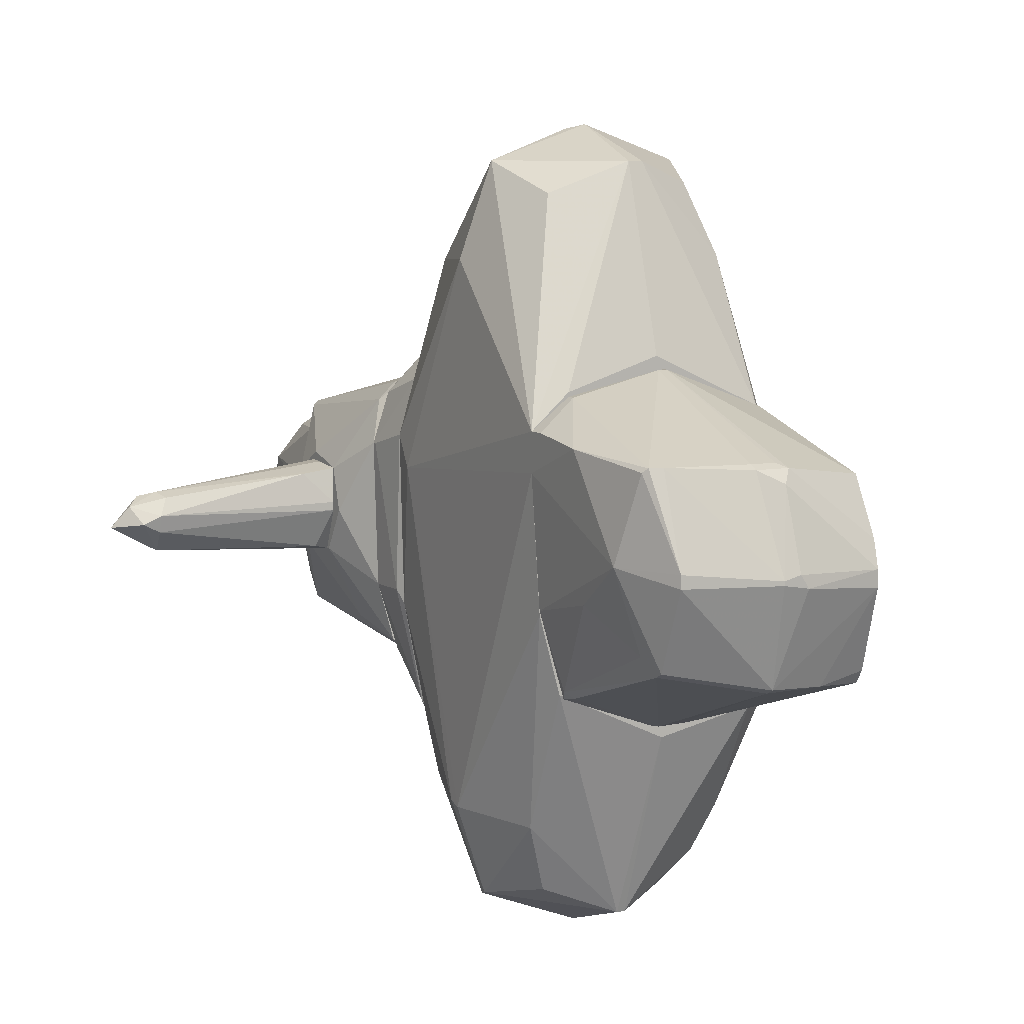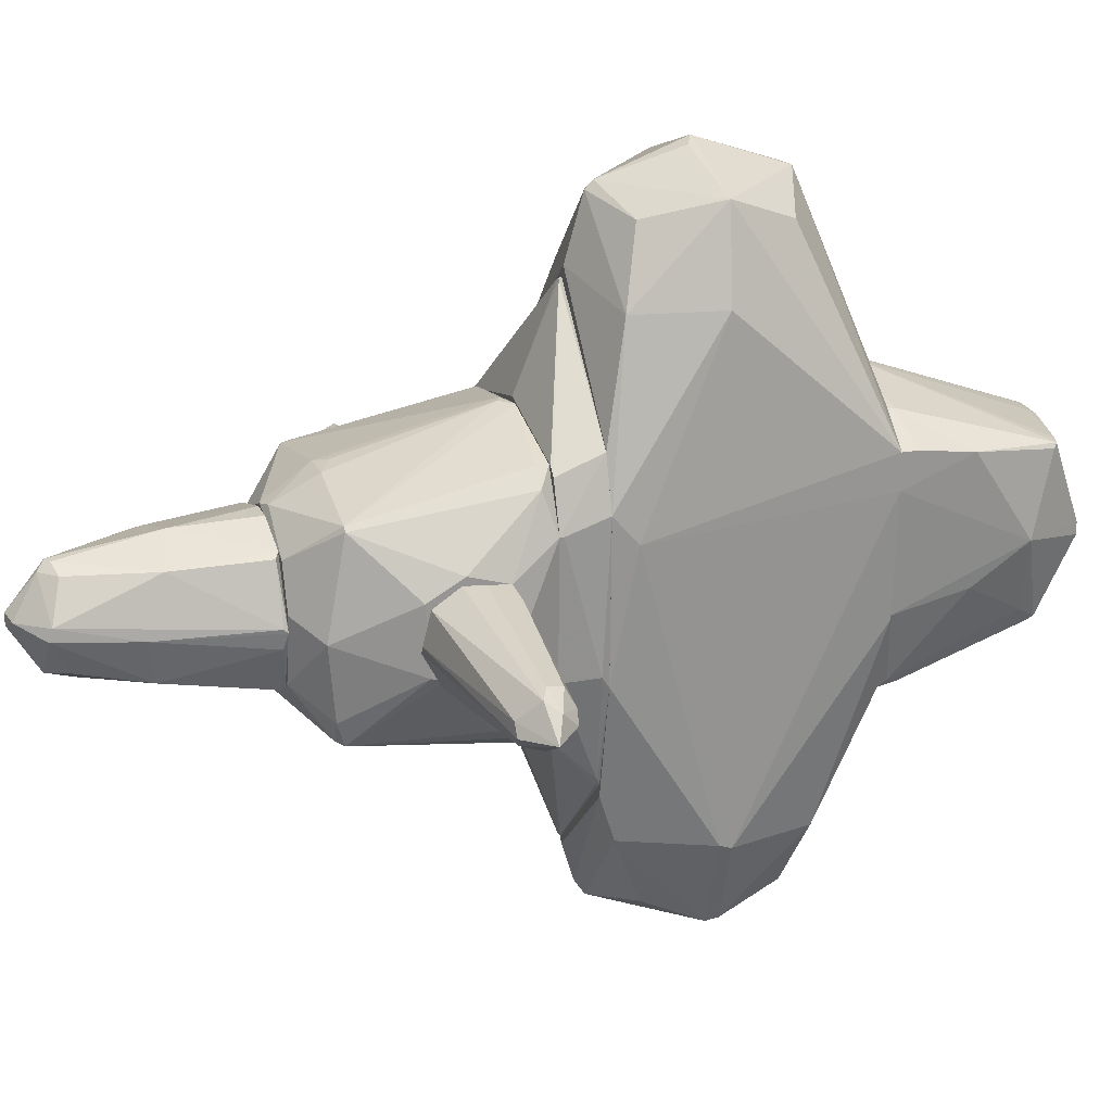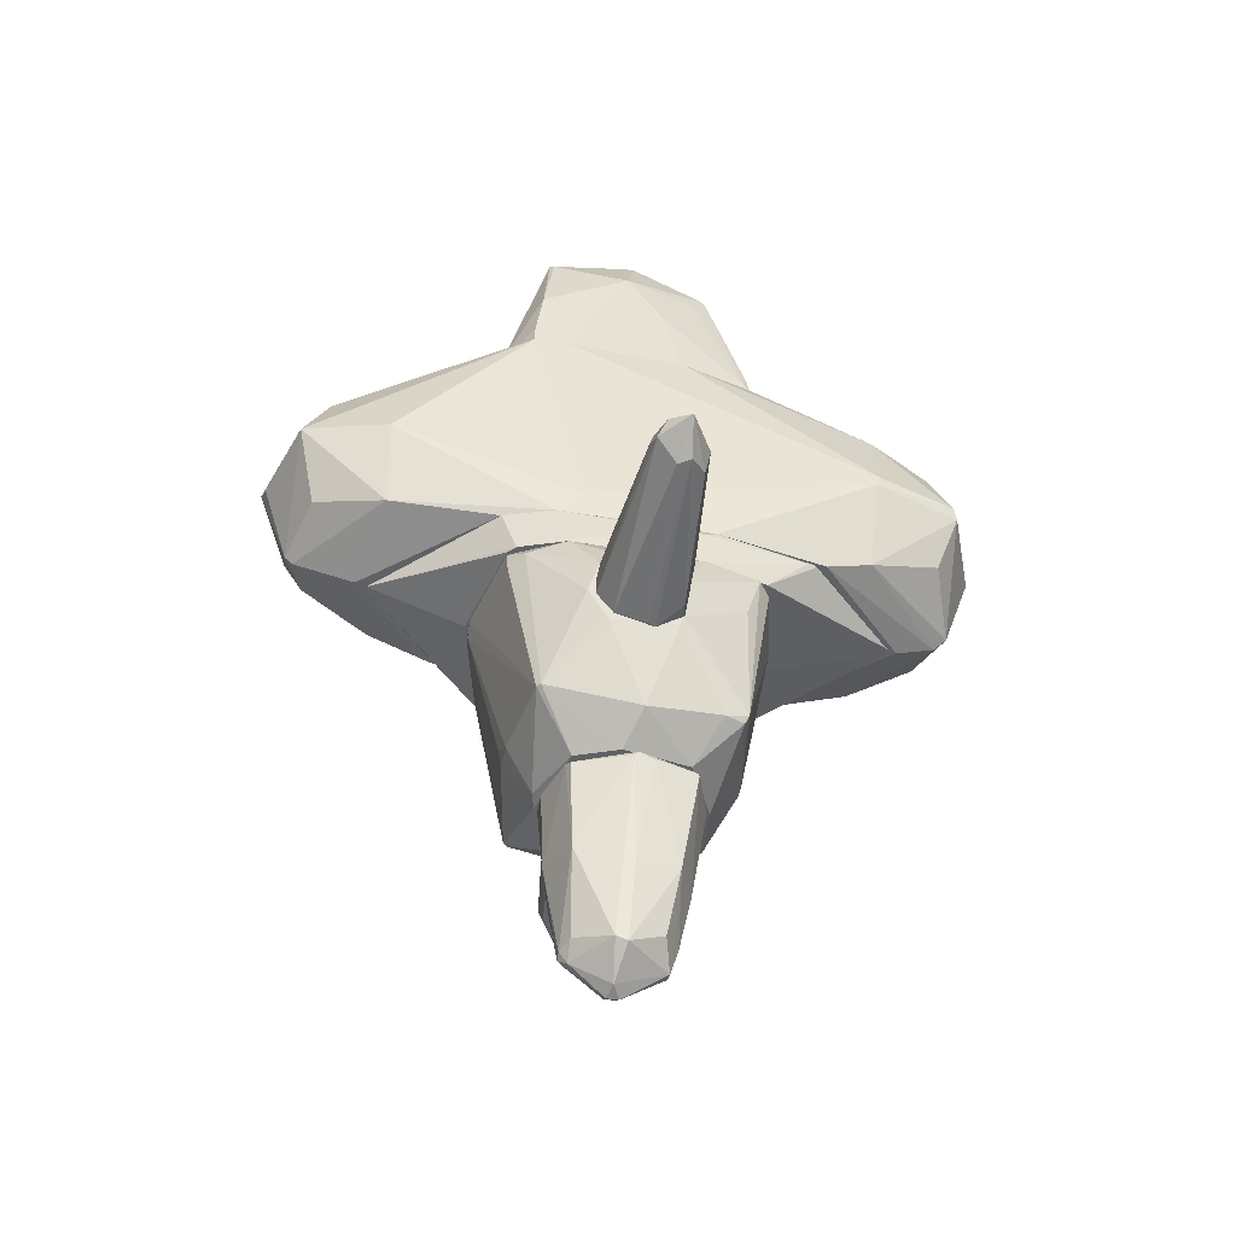
<metadata>
{"format":"obj","ext":"obj","renderer":"f3d","projection":"perspective","resolution":1024,"background":"white","views":[{"elev":7.7,"azim":151.6,"up":"+Z"},{"elev":21.8,"azim":71.3,"up":"+Z"},{"elev":-47.2,"azim":80.3,"up":"+Y"}]}
</metadata>
<code>
o convex_0
v 0.6634 -2.688 -0.03761
v -0.6172 -2.721 -0.03761
v -0.4859 -3.542 -0.005142
v -0.1246 -2.688 0.619
v 0.03926 -4.296 0.389
v 0.03926 -4.066 -0.4317
v -0.02605 -2.688 -0.6616
v 0.3678 -4.296 -0.005142
v 0.4992 -2.721 0.4548
v 0.4992 -2.721 -0.5303
v -0.5187 -2.688 0.4876
v -0.3545 -4.263 -0.005142
v -0.453 -2.688 -0.4646
v -0.3873 -3.574 0.4548
v -0.02605 -4.526 -0.005142
v 0.4005 -3.476 0.4218
v 0.006791 -3.377 0.5862
v -0.3216 -3.705 -0.366
v 0.4005 -3.574 -0.3989
v 0.03926 -4.296 -0.366
v -0.02605 -4.231 0.4548
v 0.3678 -4.263 0.09339
v -0.2888 -4.066 0.3561
v -0.6172 -2.721 0.1262
v -0.0589 -4.263 -0.366
v 0.1049 -2.721 -0.6616
v 0.0721 -2.688 0.619
v -0.02605 -4.526 0.09339
v 0.2693 -4.132 -0.3004
v 0.1706 -4.165 0.389
v -0.3545 -4.263 0.06055
v 0.6634 -2.721 -0.005142
v 0.0721 -3.574 -0.5303
v -0.1903 -3.542 -0.4646
v -0.3545 -3.476 0.4876
v -0.4202 -2.721 -0.4974
v 0.4992 -3.64 -0.03761
v 0.6306 -2.721 -0.169
v -0.256 -4.066 -0.3004
v 0.03926 -4.198 0.4548
v 0.4992 -2.688 -0.5303
v 0.1049 -4.493 0.06055
v -0.4859 -2.721 0.5205
v 0.006791 -3.574 -0.5303
v 0.4334 -2.688 0.4876
f 27 17 45
f 4 1 7
f 4 7 11
f 2 11 13
f 11 7 13
f 3 2 18
f 12 3 18
f 2 13 18
f 6 19 20
f 21 14 23
f 2 3 24
f 11 2 24
f 14 11 24
f 15 12 25
f 20 15 25
f 6 20 25
f 1 4 27
f 4 17 27
f 12 15 28
f 5 21 28
f 19 8 29
f 8 20 29
f 20 19 29
f 5 22 30
f 22 16 30
f 3 12 31
f 23 14 31
f 21 23 31
f 24 3 31
f 14 24 31
f 12 28 31
f 28 21 31
f 1 9 32
f 9 16 32
f 16 22 32
f 19 6 33
f 10 19 33
f 26 10 33
f 25 18 34
f 17 4 35
f 14 21 35
f 21 17 35
f 13 7 36
f 18 13 36
f 7 34 36
f 34 18 36
f 8 19 37
f 22 8 37
f 1 32 37
f 32 22 37
f 19 10 38
f 1 37 38
f 37 19 38
f 12 18 39
f 25 12 39
f 18 25 39
f 16 17 40
f 21 5 40
f 17 21 40
f 5 30 40
f 30 16 40
f 7 1 41
f 26 7 41
f 10 26 41
f 1 38 41
f 38 10 41
f 20 8 42
f 15 20 42
f 8 22 42
f 22 5 42
f 28 15 42
f 5 28 42
f 4 11 43
f 11 14 43
f 35 4 43
f 14 35 43
f 6 25 44
f 7 26 44
f 33 6 44
f 26 33 44
f 34 7 44
f 25 34 44
f 9 1 45
f 16 9 45
f 17 16 45
f 1 27 45
o convex_1
v -0.9126 2.468 -0.8585
v 1.057 1.844 0.9143
v 1.057 1.713 0.9143
v -0.8141 1.746 1.013
v -0.026 3.288 0.6515
v 0.7946 1.713 -1.022
v 0.7619 2.993 -0.6284
v -0.7484 1.713 -1.22
v -0.7484 3.354 -0.1031
v 0.8931 3.026 0.783
v 0.03942 3.256 -0.7597
v -0.026 1.713 1.308
v -0.7813 3.026 0.6515
v -1.044 1.713 0.3559
v 0.105 3.486 -0.004598
v 1.025 2.796 0.09341
v 0.03942 1.779 -1.285
v -0.8141 3.026 -0.8257
v -1.011 2.862 -0.1359
v 0.7948 3.289 -0.004598
v -1.011 1.713 -0.924
v 0.9916 1.713 -0.3659
v -0.026 3.157 0.7828
v 0.7619 1.779 1.144
v 1.057 2.304 0.8485
v -1.011 2.435 0.2577
v -0.7484 3.354 0.02765
v -0.026 1.746 1.308
v -0.09162 3.486 -0.03735
v 0.8275 1.778 -0.957
v 1.057 1.713 0.6187
v -0.2231 1.746 -1.285
v 0.7619 2.927 -0.6612
v -0.4201 3.157 -0.7927
v -0.8141 2.993 0.6187
v -0.847 1.713 0.947
v 0.7948 3.059 0.783
v -0.09162 3.223 0.75
v 0.9916 2.337 -0.2344
v 0.7948 3.289 0.09341
v 0.03942 1.746 1.308
v 0.7946 1.877 -0.9897
v 0.03942 3.19 -0.7927
v 0.926 2.993 0.7503
v -1.044 2.041 0.2247
v -0.7813 3.256 0.2247
v 0.1709 3.223 0.75
v -0.8141 3.091 -0.7272
v 0.07233 1.713 -1.285
v -0.026 3.486 0.0604
v -0.9784 2.895 -0.3001
v -0.026 2.173 -1.154
v -0.7813 1.811 -1.187
v 0.105 3.486 0.02765
v 0.1709 3.157 0.7828
v 0.7619 1.713 1.144
v -0.9784 2.14 -0.8585
v -0.847 1.778 0.947
v 0.8275 2.829 -0.5299
f 84 75 104
f 51 48 53
f 53 48 57
f 53 57 59
f 52 56 65
f 56 60 65
f 61 52 65
f 53 59 66
f 48 51 67
f 48 47 69
f 47 48 70
f 69 47 70
f 55 69 70
f 54 64 72
f 49 57 73
f 58 49 73
f 56 54 74
f 60 56 74
f 54 72 74
f 67 51 75
f 48 67 76
f 67 61 76
f 70 48 76
f 61 70 76
f 54 56 79
f 49 58 80
f 64 71 80
f 57 49 81
f 59 57 81
f 58 73 83
f 73 68 83
f 61 67 84
f 67 75 84
f 65 60 85
f 61 65 85
f 82 55 85
f 69 55 86
f 73 57 86
f 68 73 86
f 55 82 86
f 51 62 87
f 75 51 87
f 62 78 87
f 78 75 87
f 56 52 88
f 52 78 88
f 78 62 88
f 79 56 88
f 70 61 89
f 55 70 89
f 85 55 89
f 61 85 89
f 66 59 90
f 64 66 90
f 59 71 90
f 71 64 90
f 50 72 91
f 72 64 91
f 80 58 91
f 64 80 91
f 83 50 91
f 58 83 91
f 50 83 92
f 83 68 92
f 54 79 93
f 79 63 93
f 51 53 94
f 62 51 94
f 53 77 94
f 77 62 94
f 72 50 95
f 60 74 95
f 74 72 95
f 64 54 96
f 54 93 96
f 93 63 96
f 62 77 97
f 77 63 97
f 63 79 97
f 88 62 97
f 79 88 97
f 46 63 98
f 53 66 98
f 77 53 98
f 63 77 98
f 85 60 99
f 82 85 99
f 50 92 99
f 92 82 99
f 95 50 99
f 60 95 99
f 68 86 100
f 86 82 100
f 92 68 100
f 82 92 100
f 57 48 101
f 48 69 101
f 69 86 101
f 86 57 101
f 63 46 102
f 66 64 102
f 96 63 102
f 64 96 102
f 46 98 102
f 98 66 102
f 71 59 103
f 49 80 103
f 80 71 103
f 81 49 103
f 59 81 103
f 52 61 104
f 78 52 104
f 75 78 104
f 61 84 104
o convex_2
v 2.666 -1.702 0.02796
v 1.255 -1.177 0.0935
v 1.255 -1.177 0.02796
v 1.222 -1.899 -0.07052
v 1.222 -1.604 0.3891
v 2.633 -1.473 -0.2347
v 2.601 -1.341 0.1921
v 1.222 -1.374 -0.3004
v 1.386 -1.801 -0.2676
v 1.222 -1.243 0.3563
v 2.798 -1.308 -0.004846
v 1.255 -1.834 0.2578
v 2.765 -1.538 0.1921
v 2.732 -1.702 -0.07052
v 1.353 -1.308 -0.2676
v 2.995 -1.505 -0.03772
v 1.222 -1.735 -0.3004
v 2.666 -1.276 0.0607
v 2.568 -1.637 -0.2019
v 2.666 -1.308 -0.07052
v 2.633 -1.473 0.2249
v 1.649 -1.604 -0.3004
v 2.863 -1.44 0.1264
v 1.255 -1.44 0.3891
v 1.255 -1.899 -0.004846
v 1.485 -1.243 0.3235
f 114 125 130
f 108 109 112
f 106 107 114
f 107 112 114
f 112 109 114
f 109 108 116
f 109 116 117
f 116 105 117
f 108 113 118
f 112 107 119
f 110 112 119
f 110 115 120
f 117 105 120
f 105 118 120
f 108 112 121
f 113 108 121
f 107 106 122
f 118 113 123
f 110 120 123
f 120 118 123
f 115 110 124
f 119 107 124
f 110 119 124
f 107 122 124
f 122 115 124
f 109 117 125
f 112 110 126
f 121 112 126
f 113 121 126
f 123 113 126
f 110 123 126
f 120 115 127
f 117 120 127
f 122 111 127
f 115 122 127
f 111 125 127
f 125 117 127
f 114 109 128
f 125 114 128
f 109 125 128
f 105 116 129
f 116 108 129
f 118 105 129
f 108 118 129
f 106 114 130
f 122 106 130
f 111 122 130
f 125 111 130
o convex_3
v -1.044 -0.4546 -0.6945
v 1.057 -0.8158 0.5859
v 1.057 -0.8487 0.5859
v 0.006515 -0.4875 -2.271
v -0.9783 -0.8487 -0.9236
v -0.05895 -0.4546 2.097
v -0.9126 -0.8487 1.046
v 0.9916 -0.4546 -0.6286
v 0.8602 -0.8487 -1.055
v -1.077 -0.4546 0.6188
v 0.8931 -0.4546 1.111
v 0.8602 -0.8487 1.045
v 0.7945 -0.4546 -1.482
v -1.143 -0.8487 0.4871
v -0.8469 -0.4546 1.374
v -0.05895 -0.8487 -1.252
v -0.4531 -0.4546 -1.844
v 0.006515 -0.8487 1.275
v 1.025 -0.8487 -0.5299
v -1.143 -0.6845 -0.3986
v 1.025 -0.4546 0.6846
v -0.02644 -0.4875 2.097
v -0.9126 -0.4546 -1.187
v -0.05895 -0.4546 -2.271
v -1.143 -0.8487 -0.3986
v 1.025 -0.5204 -0.5299
v -0.8797 -0.8487 -1.023
v -1.11 -0.4546 -0.2345
v -0.05895 -0.4875 -2.271
v -1.143 -0.7173 0.4871
v -0.6172 -0.4875 1.604
v 0.7945 -0.4875 -1.482
v -0.05895 -0.4875 2.097
v 0.8275 -0.4875 -1.417
v 0.9259 -0.8487 0.98
v -0.3544 -0.4875 -1.975
v -0.8142 -0.4875 -1.351
f 166 135 167
f 135 133 137
f 131 136 138
f 133 135 139
f 136 131 140
f 133 132 141
f 138 136 141
f 137 133 142
f 131 138 143
f 135 137 144
f 136 140 145
f 144 137 145
f 134 139 146
f 139 135 146
f 131 143 147
f 137 142 148
f 132 133 149
f 133 139 149
f 141 132 151
f 138 141 151
f 141 136 152
f 148 142 152
f 131 147 153
f 150 131 153
f 143 134 154
f 147 143 154
f 135 144 155
f 144 150 155
f 153 135 155
f 150 153 155
f 132 149 156
f 151 132 156
f 138 151 156
f 146 135 157
f 140 131 158
f 131 150 158
f 134 146 159
f 154 134 159
f 146 157 159
f 145 140 160
f 144 145 160
f 150 144 160
f 140 158 160
f 158 150 160
f 136 145 161
f 145 137 161
f 139 134 162
f 134 143 162
f 137 148 163
f 152 136 163
f 148 152 163
f 136 161 163
f 161 137 163
f 143 138 164
f 149 139 164
f 138 156 164
f 156 149 164
f 139 162 164
f 162 143 164
f 133 141 165
f 142 133 165
f 141 152 165
f 152 142 165
f 147 154 166
f 157 135 166
f 154 159 166
f 159 157 166
f 153 147 167
f 135 153 167
f 147 166 167
o convex_4
v 0.07236 0.4322 3.016
v -0.05885 -0.4544 -2.369
v -0.05885 -0.3558 -2.697
v -1.044 1.713 0.3558
v 0.9916 1.713 -0.3988
v -1.077 -0.4544 0.6187
v 1.024 -0.4544 0.6841
v -0.7485 0.5635 -2.795
v 0.7946 0.4978 -2.73
v 1.057 1.713 0.9142
v 0.006547 1.253 -2.796
v -0.5843 1.056 2.622
v -0.05885 -0.2902 2.72
v 0.729 0.4978 2.786
v -1.011 1.713 -0.9238
v -0.7813 0.4651 2.786
v 0.006547 1.253 2.786
v -1.077 -0.4544 -0.5623
v 0.9916 -0.4544 -0.6283
v 1.024 0.498 -2.041
v -1.044 0.4322 -2.041
v -0.7813 -0.2902 -2.106
v 0.8274 1.713 -0.9893
v 0.7618 -0.3229 -1.975
v -0.8141 1.713 1.013
v -1.011 0.5307 2.03
v 0.03935 0.3994 -3.026
v -0.8141 -0.4544 1.505
v 0.729 -0.2574 2.03
v 0.9588 0.4322 2.063
v 0.7946 1.22 -2.073
v 0.03935 1.713 1.407
v -0.02605 -0.4544 2.194
v -0.02605 1.713 -1.384
v -0.6499 1.121 -2.434
v 0.5648 1.056 2.556
v 1.057 -0.2576 0.4545
v -0.7813 -0.2574 2.03
v -0.7485 1.253 2.096
v 0.5976 -0.0603 -2.598
v -0.7813 0.4322 -2.795
v -0.7813 1.713 -1.219
v 0.4664 -0.09318 2.621
v 0.5976 1.056 -2.598
v 0.006547 -0.2902 -2.796
v -0.5187 -0.1587 -2.631
v -0.05885 0.4978 3.049
v 0.7946 -0.4544 -1.58
v -1.077 0.4651 0.2244
v -0.4857 -0.1261 2.622
v -0.8797 -0.4544 -1.384
v 0.07236 1.253 -2.796
v 0.7618 0.3994 -2.762
v -0.1247 1.22 2.786
v 0.7618 1.713 1.177
v 1.024 0.3994 -2.007
v -0.05885 -0.2245 2.786
v 0.8932 -0.4544 1.111
v 0.03935 0.5307 -3.026
v 1.057 1.713 0.6187
v -0.7813 1.253 -2.073
v -1.044 0.4978 -2.041
v -0.7813 0.5307 2.786
v -1.011 0.4651 2.03
f 173 205 231
f 173 169 174
f 172 171 177
f 171 172 182
f 169 173 185
f 174 169 186
f 185 188 189
f 170 169 189
f 182 172 190
f 177 171 192
f 173 174 195
f 181 196 197
f 177 181 197
f 196 174 197
f 172 187 198
f 187 176 198
f 190 172 198
f 177 192 199
f 192 184 199
f 195 174 200
f 180 195 200
f 196 180 200
f 182 190 201
f 178 175 202
f 181 177 203
f 177 184 203
f 184 181 203
f 174 186 204
f 197 174 204
f 177 197 204
f 173 195 205
f 195 180 205
f 192 171 206
f 171 193 206
f 189 188 208
f 201 178 209
f 182 201 209
f 180 196 210
f 196 181 210
f 198 176 211
f 191 170 212
f 207 191 212
f 208 194 212
f 208 212 213
f 170 189 213
f 189 208 213
f 212 170 213
f 168 181 214
f 181 184 214
f 169 170 215
f 186 169 215
f 170 191 215
f 185 173 216
f 193 171 216
f 173 193 216
f 205 180 217
f 183 205 217
f 169 185 218
f 185 189 218
f 189 169 218
f 190 198 219
f 178 201 219
f 201 190 219
f 211 176 219
f 198 211 219
f 191 207 220
f 212 194 220
f 207 212 220
f 184 192 221
f 206 179 221
f 192 206 221
f 214 184 221
f 184 177 222
f 177 199 222
f 199 184 222
f 176 187 223
f 204 186 223
f 187 204 223
f 186 215 223
f 215 191 223
f 220 176 223
f 191 220 223
f 181 168 224
f 180 210 224
f 210 181 224
f 168 214 224
f 214 183 224
f 217 180 224
f 183 217 224
f 174 196 225
f 200 174 225
f 196 200 225
f 175 178 226
f 208 175 226
f 194 208 226
f 219 176 226
f 178 219 226
f 176 220 226
f 220 194 226
f 172 177 227
f 187 172 227
f 177 204 227
f 204 187 227
f 202 175 228
f 178 202 228
f 209 178 228
f 182 209 228
f 171 182 229
f 188 185 229
f 175 208 229
f 208 188 229
f 185 216 229
f 216 171 229
f 228 175 229
f 182 228 229
f 193 183 230
f 179 206 230
f 206 193 230
f 183 214 230
f 221 179 230
f 214 221 230
f 193 173 231
f 183 193 231
f 205 183 231
o convex_5
v -1.307 -1.899 -0.03764
v -1.274 -1.111 0.09359
v -1.274 -1.111 -0.2018
v -2.981 -1.473 0.06076
v -1.274 -1.669 0.3891
v -1.274 -1.637 -0.3661
v -2.751 -1.538 -0.2018
v -1.373 -1.243 0.3563
v -2.587 -1.604 0.225
v -2.751 -1.308 -0.004814
v -2.784 -1.669 -0.004814
v -1.274 -1.834 0.3234
v -2.653 -1.473 0.2578
v -1.307 -1.801 -0.3004
v -1.307 -1.44 -0.3661
v -2.751 -1.473 -0.2018
v -2.554 -1.341 0.1921
v -2.587 -1.669 -0.1361
v -2.62 -1.702 0.06076
v -1.373 -1.144 -0.2347
v -1.274 -1.21 0.3234
v -1.274 -1.899 0.02794
v -2.062 -1.473 0.3234
v -2.981 -1.538 0.06076
f 250 240 255
f 234 233 236
f 234 236 237
f 233 234 241
f 237 236 243
f 236 240 243
f 240 236 244
f 238 237 245
f 234 237 246
f 237 238 246
f 246 238 247
f 238 235 247
f 235 241 247
f 233 241 248
f 241 235 248
f 244 239 248
f 235 244 248
f 242 238 249
f 232 242 249
f 245 232 249
f 238 245 249
f 242 232 250
f 243 240 250
f 241 234 251
f 234 246 251
f 246 247 251
f 247 241 251
f 236 233 252
f 239 236 252
f 233 248 252
f 248 239 252
f 237 243 253
f 232 245 253
f 245 237 253
f 250 232 253
f 243 250 253
f 236 239 254
f 244 236 254
f 239 244 254
f 235 238 255
f 238 242 255
f 240 244 255
f 244 235 255
f 242 250 255
o convex_6
v -0.02612 -2.195 0.9474
v -0.1246 -0.8818 -1.22
v -0.1246 -0.8487 -1.22
v 1.222 -1.735 -0.3002
v 0.8276 -0.8487 1.046
v -0.9783 -0.8487 0.9143
v -0.8469 -2.359 -0.7271
v 0.8276 -2.425 -0.8255
v 0.5318 -2.688 0.4544
v -0.9453 -2.326 0.7502
v -1.274 -1.112 -0.2344
v 0.8931 -0.8487 -0.9896
v 0.8931 -2.326 0.7502
v -0.9783 -0.8487 -0.9241
v -0.4859 -2.688 -0.4643
v -0.02612 -0.9473 1.243
v 1.222 -1.243 0.356
v -1.274 -1.867 0.3232
v -0.05886 -2.326 -0.9571
v -0.09159 -2.688 0.6518
v -1.274 -1.833 -0.333
v -0.9783 -2.457 -0.004627
v 0.07232 -2.688 -0.6943
v 0.9588 -2.49 -0.03741
v 1.222 -1.867 0.2904
v -0.5516 -2.688 0.4546
v -0.8469 -0.8487 1.079
v 1.057 -0.8487 0.586
v 0.5648 -2.688 -0.4646
v -1.142 -0.8487 0.4874
v 0.8604 -2.359 -0.8585
v 1.222 -1.144 0.02768
v 0.1051 -0.8818 -1.22
v -0.8799 -0.8818 -1.023
v 1.222 -1.571 0.4546
v -1.274 -1.604 0.4216
v 0.8604 -2.326 0.783
v -0.9126 -2.326 0.783
v 0.7619 -0.8818 -1.088
v -0.8469 -2.195 -0.7927
v 0.9588 -0.9473 0.9143
v 1.222 -1.341 -0.3002
v 1.025 -0.8487 -0.5299
v -0.9783 -1.046 0.9471
v 0.07232 -0.8487 1.243
v -1.274 -1.21 0.356
v 0.1378 -2.293 0.9143
v -1.142 -0.8487 -0.3988
v 1.222 -1.833 -0.2674
v -1.274 -1.637 -0.3988
v -0.65 -2.688 -0.03741
v 0.9588 -1.308 -0.8585
v 0.6632 -2.688 0.09349
v 0.8276 -0.9473 1.046
v -0.1246 -2.293 0.9143
v -0.8799 -2.26 -0.7599
v 0.8931 -2.425 -0.6613
v 0.03934 -2.654 0.6846
v -1.274 -1.932 -0.03741
v 0.03934 -2.326 -0.9571
v -0.9783 -2.425 -0.1688
v -0.7157 -2.359 -0.7927
v -0.09159 -0.9144 1.243
v -0.9453 -2.26 0.783
f 299 291 319
f 260 258 261
f 258 260 267
f 261 258 269
f 270 264 275
f 273 266 276
f 265 273 277
f 264 270 278
f 259 272 280
f 268 279 280
f 270 275 281
f 265 277 281
f 260 261 282
f 267 260 283
f 278 263 284
f 264 278 284
f 261 269 285
f 272 259 287
f 283 272 287
f 257 258 288
f 274 257 288
f 258 257 289
f 269 258 289
f 268 280 290
f 280 272 290
f 266 273 291
f 264 268 292
f 265 281 293
f 281 275 293
f 258 267 294
f 267 286 294
f 288 258 294
f 286 288 294
f 289 257 295
f 283 260 296
f 272 283 296
f 268 290 296
f 290 272 296
f 292 268 296
f 287 259 297
f 287 297 298
f 267 283 298
f 283 287 298
f 297 267 298
f 282 261 299
f 261 291 299
f 260 282 300
f 271 292 300
f 261 285 301
f 285 266 301
f 291 261 301
f 266 291 301
f 271 256 302
f 292 271 302
f 269 266 303
f 285 269 303
f 266 285 303
f 259 280 304
f 280 279 304
f 286 259 304
f 266 269 305
f 276 266 305
f 270 281 306
f 281 277 306
f 286 267 307
f 259 286 307
f 297 259 307
f 267 297 307
f 268 264 308
f 279 268 308
f 264 284 308
f 284 279 308
f 296 260 309
f 292 296 309
f 260 300 309
f 300 292 309
f 256 271 310
f 293 275 310
f 302 256 310
f 262 276 311
f 269 289 311
f 289 295 311
f 305 269 311
f 276 305 311
f 284 263 312
f 279 284 312
f 263 286 312
f 304 279 312
f 286 304 312
f 275 264 313
f 264 292 313
f 292 302 313
f 310 275 313
f 302 310 313
f 273 276 314
f 277 273 314
f 263 278 315
f 278 274 315
f 286 263 315
f 274 288 315
f 288 286 315
f 262 270 316
f 276 262 316
f 270 306 316
f 306 277 316
f 314 276 316
f 277 314 316
f 270 262 317
f 257 274 317
f 278 270 317
f 274 278 317
f 295 257 317
f 262 311 317
f 311 295 317
f 282 293 318
f 300 282 318
f 271 300 318
f 310 271 318
f 293 310 318
f 273 265 319
f 291 273 319
f 265 293 319
f 293 282 319
f 282 299 319

</code>
